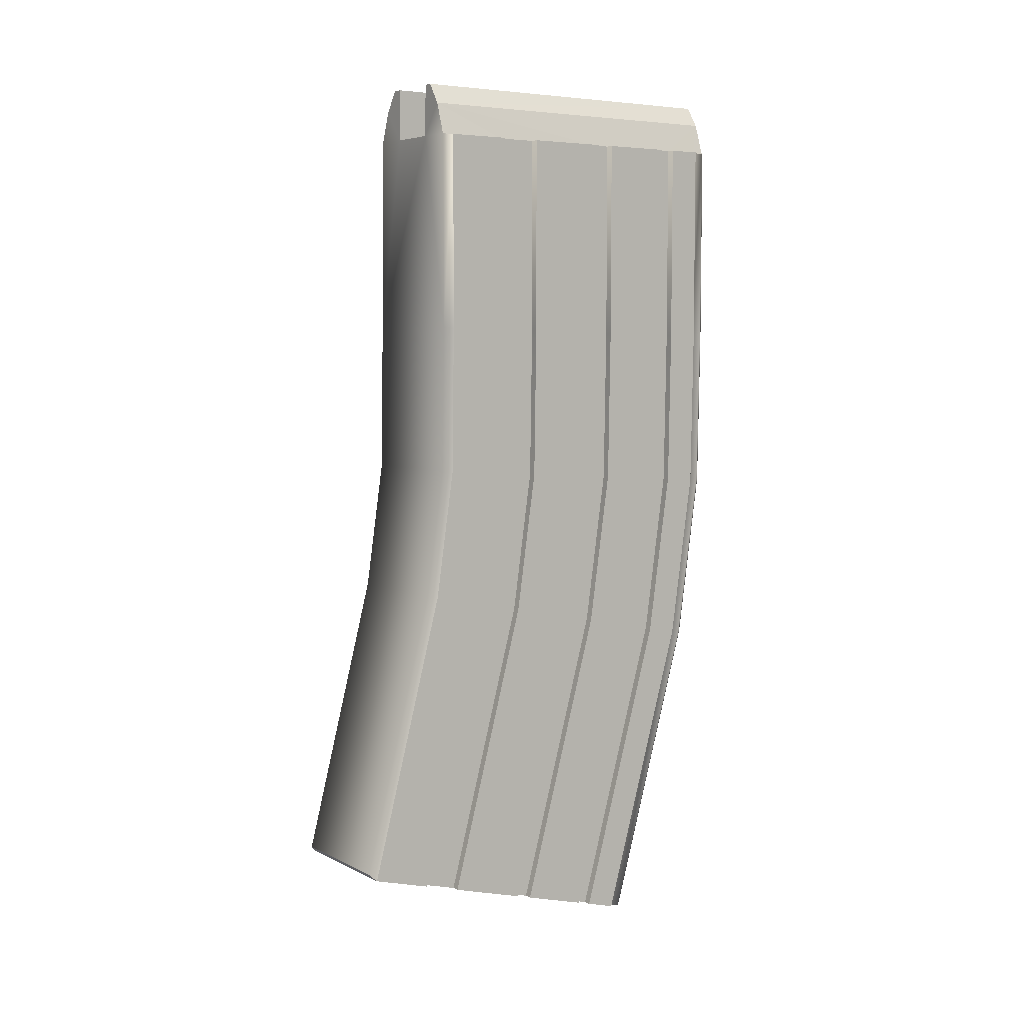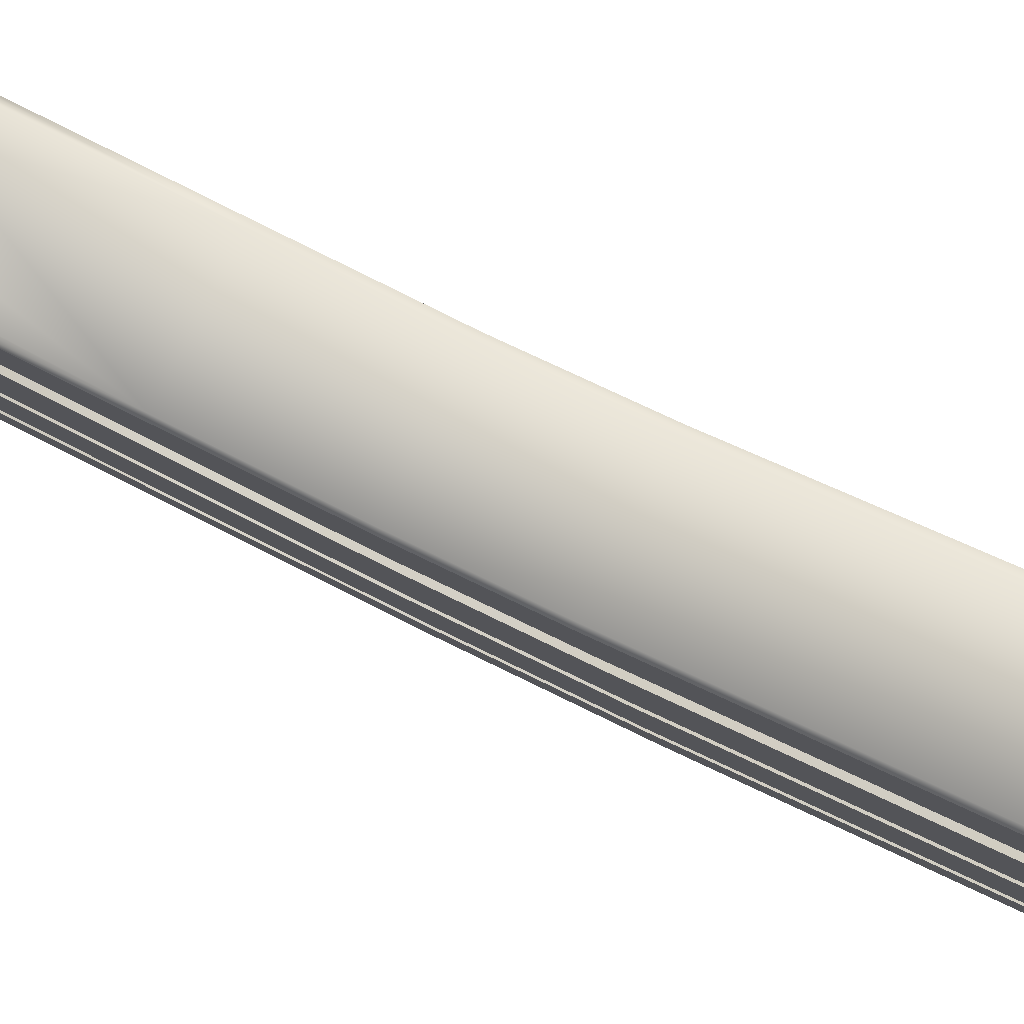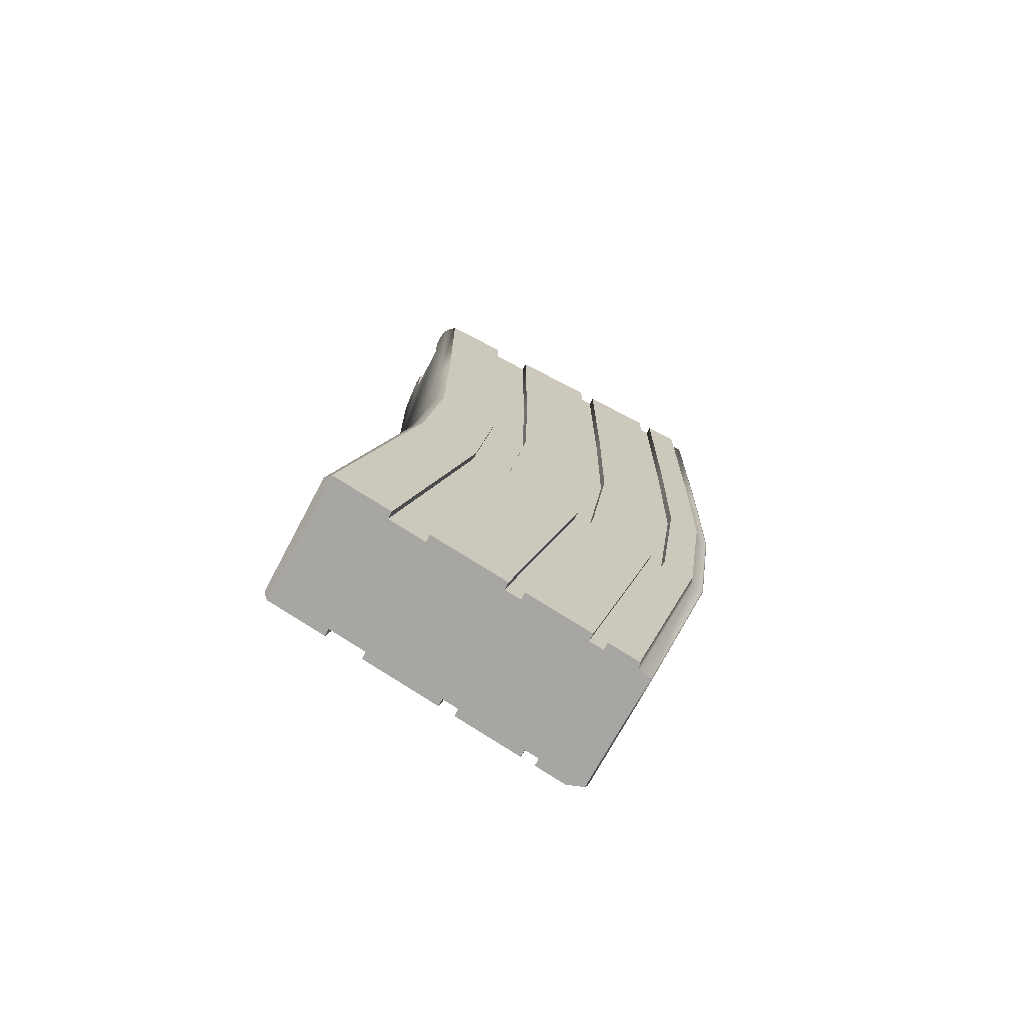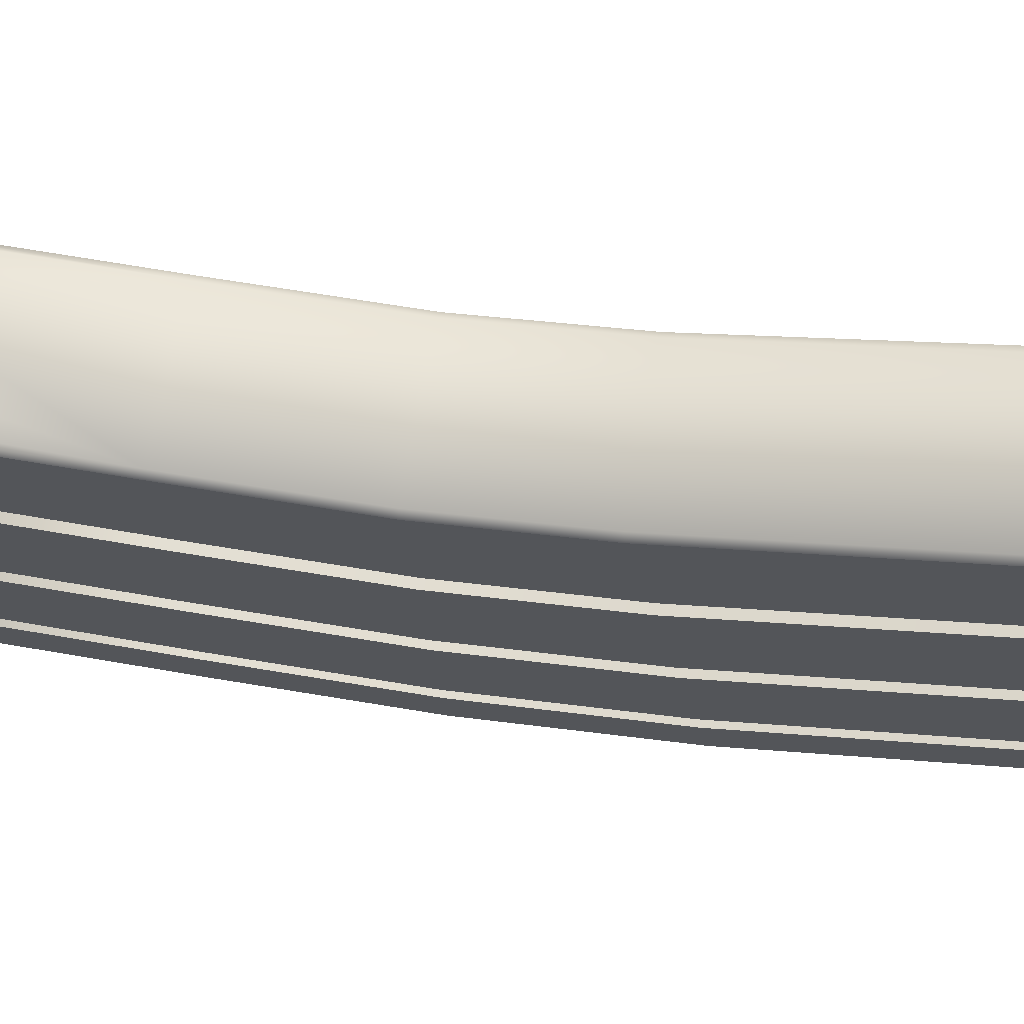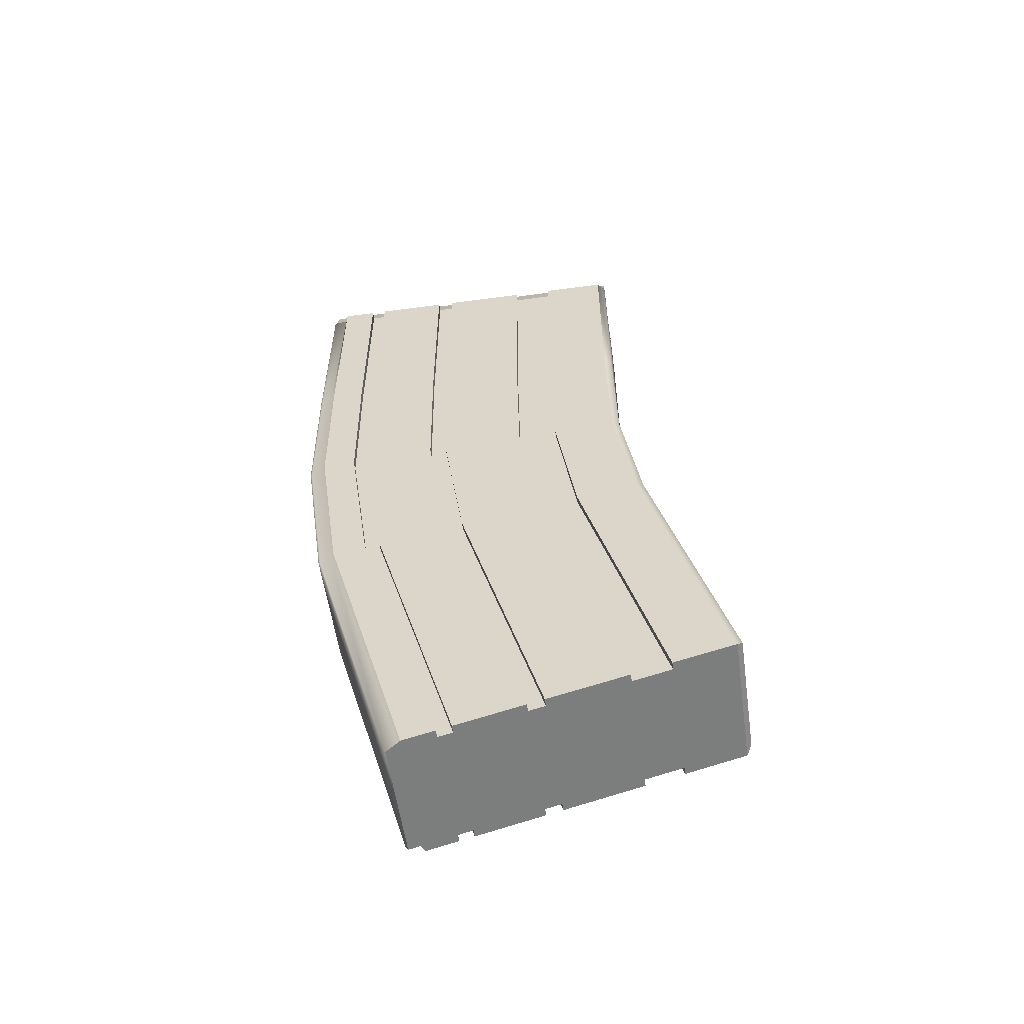
<metadata>
{"format":"obj","ext":"obj","renderer":"f3d","projection":"perspective","resolution":1024,"background":"white","views":[{"elev":5.7,"azim":55.2,"up":"+Y"},{"elev":79.8,"azim":-63.2,"up":"+Z"},{"elev":-70.9,"azim":62.1,"up":"+Y"},{"elev":66.8,"azim":-80.1,"up":"+Z"},{"elev":-56.6,"azim":-82.0,"up":"+Y"}]}
</metadata>
<code>
o Cube_Cube.001
v -0.1208 -0.9454 -0.1433
v -0.1067 -1.103 -0.7187
v 0.107 -1.103 -0.7187
v 0.1208 -0.9454 -0.1433
v -0.1208 -0.4281 -0.2786
v -0.1067 -0.5522 -0.8743
v 0.107 -0.5522 -0.8743
v 0.1208 -0.4281 -0.2786
v -0.1208 -0.1956 -0.3123
v -0.1067 -0.2374 -0.9194
v 0.107 -0.2374 -0.9194
v 0.1208 -0.1956 -0.3123
v -0.1208 0.07101 -0.3162
v -0.1067 0.05649 -0.9246
v 0.107 0.05649 -0.9246
v 0.1208 0.07101 -0.3162
v -0.1208 0.4237 -0.3162
v -0.1067 0.4239 -0.9246
v 0.107 0.4239 -0.9246
v 0.1208 0.4237 -0.3162
v -0.1208 -0.4966 -0.6075
v -0.1208 -1.033 -0.4609
v 0.1208 -0.4966 -0.6075
v 0.1208 -1.033 -0.4609
v -0.1208 -0.2187 -0.6475
v 0.1208 -0.2187 -0.6475
v -0.1208 0.063 -0.6521
v 0.1208 0.063 -0.6521
v -0.1208 0.4238 -0.6521
v 0.1208 0.4238 -0.6521
v -0.1208 -0.5029 -0.6376
v 0.1208 -1.041 -0.49
v -0.1208 -0.2208 -0.6781
v -0.1208 0.06227 -0.6828
v -0.1208 0.4239 -0.6828
v -0.1208 -1.041 -0.49
v 0.1208 -0.5029 -0.6376
v 0.1208 -0.2208 -0.6781
v 0.1208 0.06227 -0.6828
v 0.1208 0.4239 -0.6828
v -0.1208 -0.994 -0.3203
v 0.1208 -0.4663 -0.4619
v 0.1208 -0.2085 -0.4991
v 0.1208 0.06655 -0.5034
v 0.1208 0.4238 -0.5034
v -0.1208 -0.4663 -0.4619
v 0.1208 -0.994 -0.3203
v -0.1208 -0.2085 -0.4991
v -0.1208 0.06655 -0.5034
v -0.1208 0.4238 -0.5034
v -0.1208 -0.9752 -0.2519
v 0.1208 -0.4515 -0.391
v 0.1208 -0.2035 -0.4269
v 0.1208 0.06828 -0.431
v 0.1208 0.4238 -0.431
v -0.1208 -0.4515 -0.391
v 0.1208 -0.9752 -0.2519
v -0.1208 -0.2035 -0.4269
v -0.1208 0.06828 -0.431
v -0.1208 0.4238 -0.431
v -0.1208 -0.5343 -0.7887
v 0.1208 -1.081 -0.636
v -0.1208 -0.2314 -0.8321
v -0.1208 0.05858 -0.8371
v -0.1208 0.4239 -0.8371
v -0.1208 -1.081 -0.636
v 0.1208 -0.5343 -0.7887
v 0.1208 -0.2314 -0.8321
v 0.1208 0.05858 -0.8371
v 0.1208 0.4239 -0.8371
v -0.1208 -0.5288 -0.7622
v 0.1208 -1.074 -0.6104
v -0.1208 -0.2295 -0.8051
v -0.1208 0.05923 -0.8101
v -0.1208 0.4239 -0.8101
v -0.1208 -1.074 -0.6104
v 0.1208 -0.5288 -0.7622
v 0.1208 -0.2295 -0.8051
v 0.1208 0.05923 -0.8101
v 0.1208 0.4239 -0.8101
v -0.1208 -0.5465 -0.847
v 0.1208 -1.096 -0.6923
v -0.1208 -0.2355 -0.8916
v -0.1208 0.05716 -0.8967
v -0.1208 0.4239 -0.8967
v -0.1208 -1.096 -0.6923
v 0.1208 -0.5465 -0.847
v 0.1208 -0.2355 -0.8916
v 0.1208 0.05716 -0.8967
v 0.1208 0.4239 -0.8967
v -0.1139 -0.9352 -0.1342
v 0.1071 -0.9352 -0.1342
v -0.1139 -0.4267 -0.2653
v 0.1071 -0.4267 -0.2653
v -0.1139 -0.1943 -0.299
v 0.1071 -0.1943 -0.299
v -0.1139 0.07239 -0.303
v 0.1071 0.07239 -0.303
v -0.1071 0.4251 -0.303
v 0.1071 0.4251 -0.303
v -0.1176 -0.5476 -0.8525
v 0.107 -1.097 -0.6975
v -0.1176 -0.2359 -0.8971
v -0.1176 0.05703 -0.9023
v -0.1068 0.4239 -0.9023
v -0.1176 -1.097 -0.6975
v 0.107 -0.5476 -0.8525
v 0.107 -0.2359 -0.8971
v 0.107 0.05703 -0.9023
v 0.1068 0.4239 -0.9023
v -0.1057 -1.096 -0.7234
v 0.106 -1.096 -0.7234
v -0.1057 -0.5502 -0.8777
v 0.106 -0.5502 -0.8777
v -0.1057 -0.2382 -0.9224
v 0.106 -0.2382 -0.9224
v -0.1057 0.05311 -0.9275
v 0.106 0.05311 -0.9275
v -0.1057 0.4173 -0.9275
v 0.106 0.4173 -0.9275
v -0.1069 -0.4966 -0.6075
v -0.1069 -1.033 -0.4609
v 0.1069 -0.4966 -0.6075
v 0.1069 -1.033 -0.4609
v -0.1069 -0.2187 -0.6475
v 0.1069 -0.2187 -0.6475
v -0.1069 0.063 -0.6521
v 0.1069 0.063 -0.6521
v -0.1069 0.4238 -0.6521
v 0.1069 0.4238 -0.6521
v -0.1069 -0.5029 -0.6376
v 0.1069 -1.041 -0.49
v -0.1069 -0.2208 -0.6781
v -0.1069 0.06227 -0.6828
v -0.1069 0.4239 -0.6828
v -0.1069 -1.041 -0.49
v 0.1069 -0.5029 -0.6376
v 0.1069 -0.2208 -0.6781
v 0.1069 0.06227 -0.6828
v 0.1069 0.4239 -0.6828
v -0.1069 -0.994 -0.3203
v 0.1069 -0.4663 -0.4619
v 0.1069 -0.2085 -0.4991
v 0.1069 0.06655 -0.5034
v 0.1069 0.4238 -0.5034
v -0.1069 -0.4663 -0.4619
v 0.1069 -0.994 -0.3203
v -0.1069 -0.2085 -0.4991
v -0.1069 0.06655 -0.5034
v -0.1069 0.4238 -0.5034
v -0.1069 -0.9752 -0.2519
v 0.1069 -0.4515 -0.391
v 0.1069 -0.2035 -0.4269
v 0.1069 0.06828 -0.431
v 0.1069 0.4238 -0.431
v -0.1069 -0.4515 -0.391
v 0.1069 -0.9752 -0.2519
v -0.1069 -0.2035 -0.4269
v -0.1069 0.06828 -0.431
v -0.1069 0.4238 -0.431
v -0.1069 -0.5343 -0.7887
v 0.1069 -1.081 -0.636
v -0.1069 -0.2314 -0.8321
v -0.1069 0.05858 -0.8371
v -0.1069 0.4239 -0.8371
v -0.1069 -1.081 -0.636
v 0.1069 -0.5343 -0.7887
v 0.1069 -0.2314 -0.8321
v 0.1069 0.05858 -0.8371
v 0.1069 0.4239 -0.8371
v -0.1069 -0.5288 -0.7622
v 0.1069 -1.074 -0.6104
v -0.1069 -0.2295 -0.8051
v -0.1069 0.05923 -0.8101
v -0.1069 0.4239 -0.8101
v -0.1069 -1.074 -0.6104
v 0.1069 -0.5288 -0.7622
v 0.1069 -0.2295 -0.8051
v 0.1069 0.05923 -0.8101
v 0.1069 0.4239 -0.8101
v -0.08737 0.4814 -0.925
v 0.08729 0.4814 -0.925
v -0.08728 0.4826 -0.3034
v 0.08708 0.4826 -0.3034
v -0.06261 0.518 -0.9253
v 0.06272 0.518 -0.9253
v -0.0627 0.5191 -0.3036
v 0.06284 0.5191 -0.3036
v -0.04648 0.518 -0.9253
v 0.04655 0.518 -0.9253
v -0.04389 0.5191 -0.3036
v 0.04661 0.5191 -0.3036
v -0.04648 0.4247 -0.9246
v 0.04655 0.4247 -0.9246
v -0.04389 0.4258 -0.303
v 0.04661 0.4258 -0.303
v 0.04661 0.4251 -0.303
v -0.04389 0.4251 -0.303
v 0.04655 0.4239 -0.9246
v -0.0453 0.4239 -0.9246
f 52 8 57
f 122 124 141
f 92 1 4
f 56 5 9
f 58 9 59
f 62 162 82
f 59 13 60
f 46 21 22
f 42 23 43
f 43 26 28
f 44 28 30
f 141 124 147
f 77 37 72
f 71 31 33
f 73 33 74
f 74 34 75
f 23 42 24
f 21 46 48
f 25 48 27
f 27 49 29
f 91 1 92
f 5 56 51
f 8 52 12
f 12 53 54
f 16 54 55
f 87 67 82
f 81 61 63
f 83 63 84
f 84 64 85
f 141 22 122
f 31 71 76
f 22 141 41
f 37 77 38
f 38 78 79
f 39 79 80
f 61 81 86
f 124 24 147
f 67 87 68
f 68 88 89
f 69 89 90
f 136 124 122
f 136 132 124
f 24 47 147
f 137 123 132
f 131 121 125
f 133 125 134
f 134 127 135
f 121 131 136
f 123 137 126
f 126 138 139
f 128 139 140
f 156 146 141
f 152 142 153
f 153 143 144
f 154 144 145
f 142 152 147
f 146 156 158
f 148 158 149
f 149 159 150
f 171 161 166
f 177 167 178
f 178 168 169
f 179 169 170
f 167 177 162
f 161 171 173
f 163 173 164
f 164 174 165
f 157 141 147
f 141 157 151
f 150 160 183
f 129 181 135
f 135 181 175
f 165 175 181
f 165 181 105
f 18 105 181
f 183 181 129
f 129 150 183
f 183 160 99
f 191 189 187
f 187 185 183
f 130 140 182
f 140 180 182
f 170 182 180
f 185 181 183
f 189 185 187
f 182 186 184
f 19 182 110
f 170 110 182
f 145 130 184
f 155 145 184
f 151 157 4
f 2 102 106
f 1 151 4
f 3 102 2
f 1 51 151
f 57 4 157
f 100 155 184
f 194 193 196
f 195 196 193
f 186 190 192
f 188 186 192
f 188 184 186
f 196 192 194
f 194 192 190
f 182 184 130
f 195 193 191
f 193 189 191
f 136 176 132
f 172 132 176
f 132 172 32
f 72 32 172
f 36 76 136
f 176 136 76
f 176 166 172
f 172 166 162
f 82 162 102
f 102 162 106
f 66 86 166
f 86 106 166
f 162 166 106
f 8 4 57
f 58 56 9
f 9 13 59
f 13 17 60
f 41 46 22
f 23 26 43
f 44 43 28
f 45 44 30
f 37 32 72
f 73 71 33
f 33 34 74
f 34 35 75
f 42 47 24
f 25 21 48
f 48 49 27
f 49 50 29
f 1 5 51
f 52 53 12
f 16 12 54
f 20 16 55
f 67 62 82
f 83 81 63
f 63 64 84
f 64 65 85
f 36 31 76
f 77 78 38
f 39 38 79
f 40 39 80
f 66 61 86
f 87 88 68
f 69 68 89
f 70 69 90
f 123 124 132
f 133 131 125
f 125 127 134
f 127 129 135
f 122 121 136
f 137 138 126
f 128 126 139
f 130 128 140
f 151 156 141
f 142 143 153
f 154 153 144
f 155 154 145
f 152 157 147
f 148 146 158
f 158 159 149
f 159 160 150
f 176 171 166
f 167 168 178
f 179 178 169
f 180 179 170
f 177 172 162
f 163 161 173
f 173 174 164
f 174 175 165
f 101 6 2
f 6 10 113
f 9 5 95
f 16 20 98
f 107 7 108
f 2 6 111
f 8 12 96
f 108 11 15
f 15 11 118
f 109 15 19
f 52 57 157
f 49 48 148
f 33 31 131
f 30 28 128
f 28 26 126
f 21 25 125
f 22 21 121
f 79 78 178
f 76 71 171
f 71 73 173
f 65 64 164
f 62 67 167
f 68 69 169
f 61 66 166
f 58 59 159
f 43 44 144
f 46 41 141
f 48 46 146
f 107 87 102
f 101 81 83
f 103 83 104
f 104 84 85
f 17 13 97
f 4 8 92
f 12 16 96
f 5 1 91
f 13 9 95
f 81 101 106
f 87 107 88
f 88 108 109
f 175 75 35
f 89 109 110
f 7 107 3
f 6 101 103
f 10 103 14
f 14 104 105
f 197 100 196
f 199 119 200
f 119 199 120
f 19 120 199
f 14 18 119
f 18 200 119
f 11 7 114
f 19 15 120
f 10 14 117
f 7 3 112
f 59 60 160
f 53 52 152
f 55 54 154
f 63 61 161
f 73 74 174
f 23 24 124
f 26 23 123
f 37 38 138
f 39 40 140
f 34 33 133
f 47 42 142
f 50 49 149
f 42 43 143
f 44 45 145
f 56 58 158
f 51 56 156
f 54 53 153
f 67 68 168
f 69 70 170
f 64 63 163
f 77 72 172
f 74 75 175
f 78 77 177
f 80 79 179
f 25 27 127
f 27 29 129
f 31 36 136
f 38 39 139
f 32 37 137
f 35 34 134
f 20 55 155
f 90 110 170
f 160 60 17
f 105 85 165
f 80 180 140
f 50 150 129
f 145 45 30
f 93 91 94
f 96 95 94
f 95 98 97
f 99 97 198
f 97 197 198
f 95 93 94
f 92 94 91
f 96 98 95
f 98 197 97
f 100 197 98
f 197 196 195
f 100 184 196
f 191 187 195
f 3 2 112
f 114 112 111
f 114 113 116
f 115 117 116
f 117 119 120
f 111 113 114
f 113 115 116
f 118 116 117
f 2 111 112
f 118 117 120
f 200 193 194
f 182 194 186
f 186 194 190
f 188 196 184
f 188 192 196
f 183 195 187
f 99 195 183
f 198 195 99
f 19 194 182
f 199 194 19
f 189 193 185
f 185 193 181
f 18 181 193
f 18 193 200
f 106 101 2
f 10 115 113
f 5 93 95
f 20 100 98
f 7 11 108
f 6 113 111
f 94 8 96
f 109 108 15
f 11 116 118
f 110 109 19
f 152 52 157
f 149 49 148
f 133 33 131
f 130 30 128
f 128 28 126
f 121 21 125
f 122 22 121
f 179 79 178
f 176 76 171
f 171 71 173
f 165 65 164
f 162 62 167
f 168 68 169
f 161 61 166
f 158 58 159
f 143 43 144
f 146 46 141
f 148 48 146
f 87 82 102
f 103 101 83
f 83 84 104
f 105 104 85
f 99 17 97
f 8 94 92
f 16 98 96
f 93 5 91
f 97 13 95
f 86 81 106
f 107 108 88
f 89 88 109
f 135 175 35
f 90 89 110
f 107 102 3
f 10 6 103
f 103 104 14
f 18 14 105
f 117 14 119
f 116 11 114
f 15 118 120
f 115 10 117
f 114 7 112
f 159 59 160
f 153 53 152
f 155 55 154
f 163 63 161
f 173 73 174
f 123 23 124
f 126 26 123
f 137 37 138
f 139 39 140
f 134 34 133
f 147 47 142
f 150 50 149
f 142 42 143
f 144 44 145
f 156 56 158
f 151 51 156
f 154 54 153
f 167 67 168
f 169 69 170
f 164 64 163
f 177 77 172
f 174 74 175
f 178 78 177
f 180 80 179
f 125 25 127
f 127 27 129
f 131 31 136
f 138 38 139
f 132 32 137
f 135 35 134
f 100 20 155
f 70 90 170
f 99 160 17
f 85 65 165
f 40 80 140
f 29 50 129
f 130 145 30
f 198 197 195
f 199 200 194

</code>
